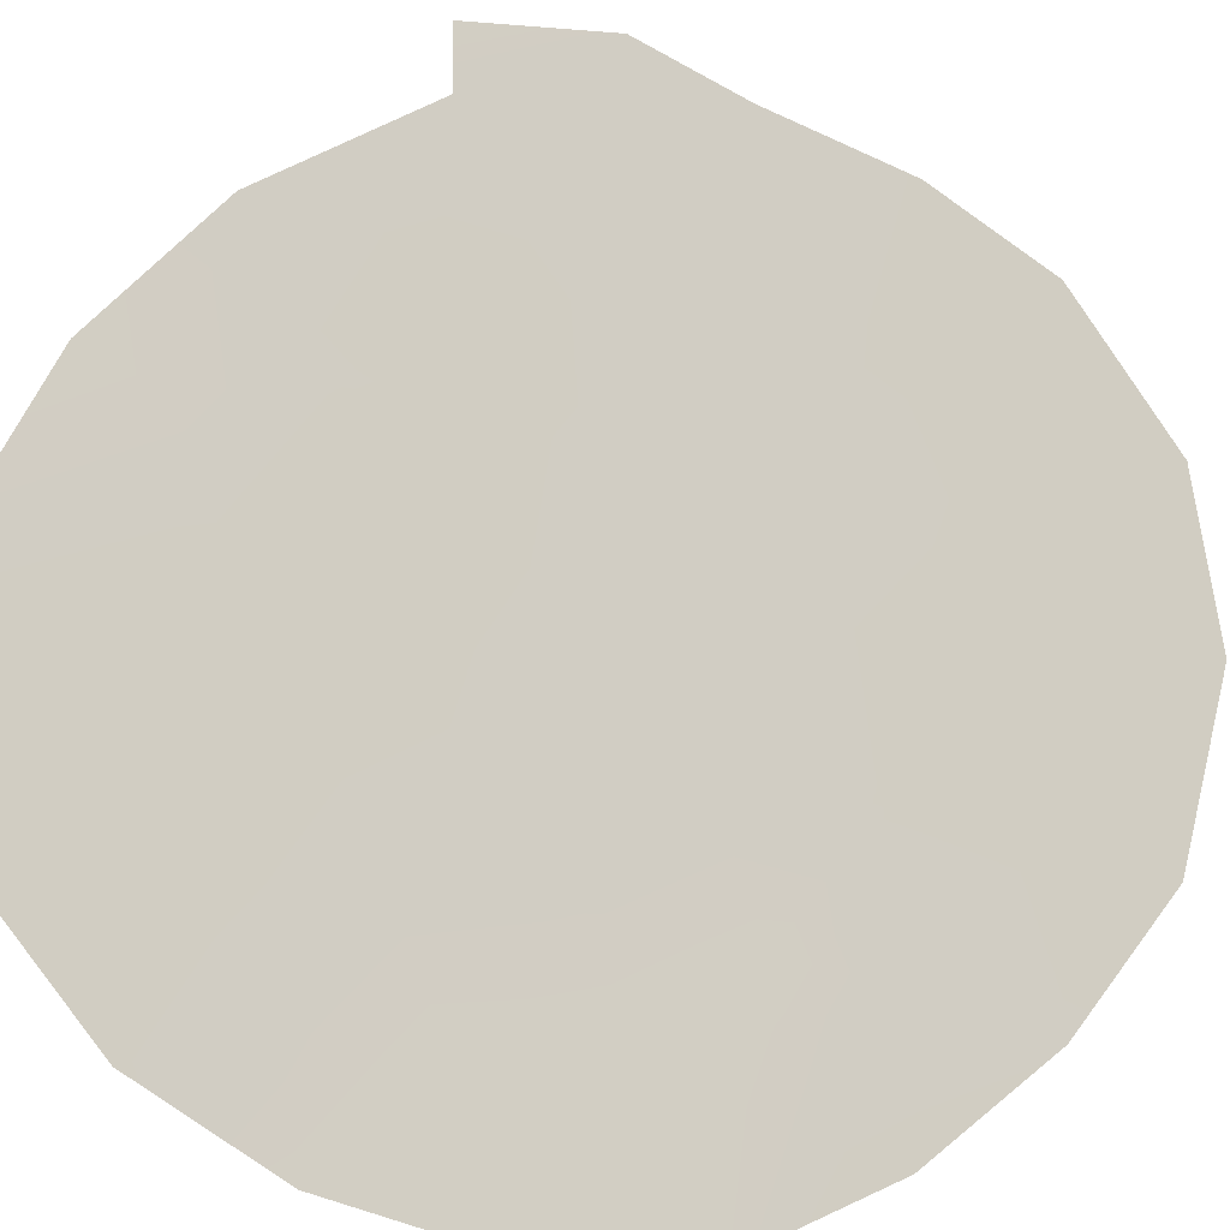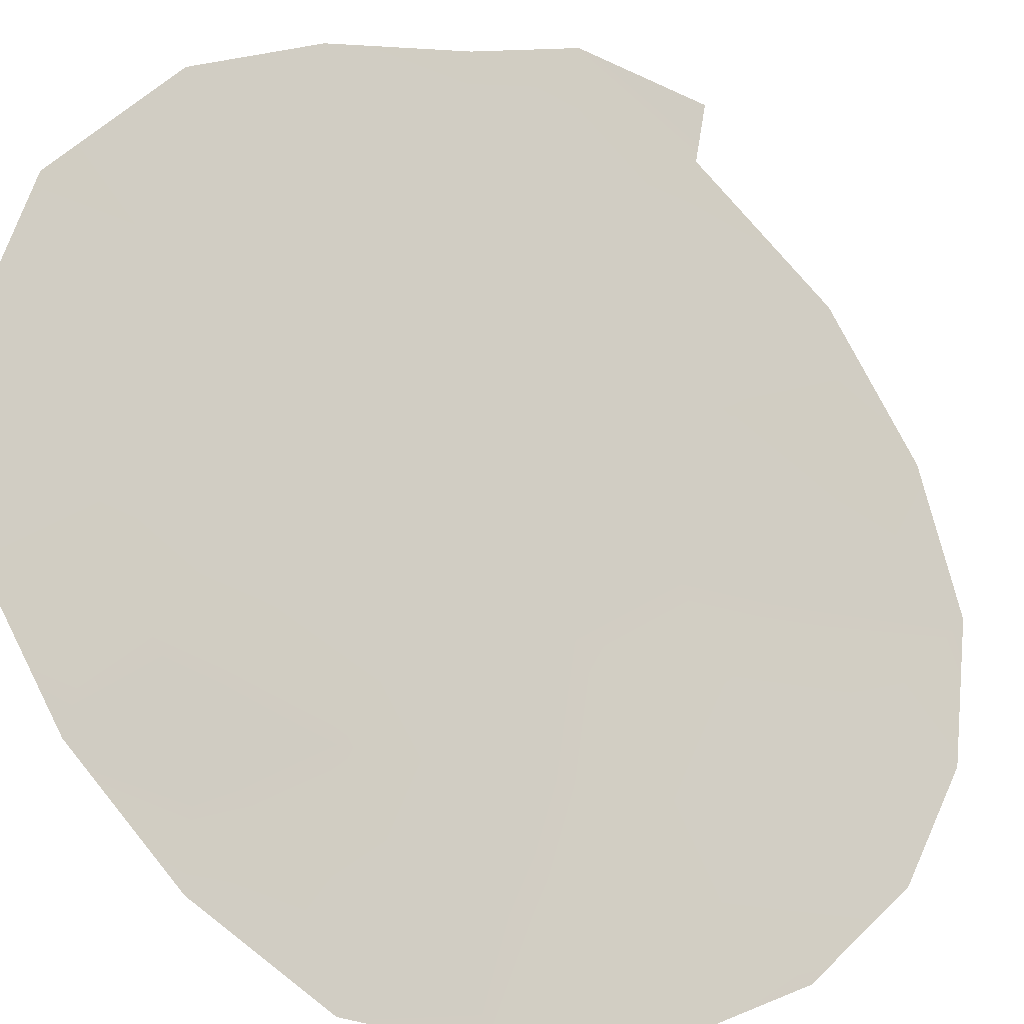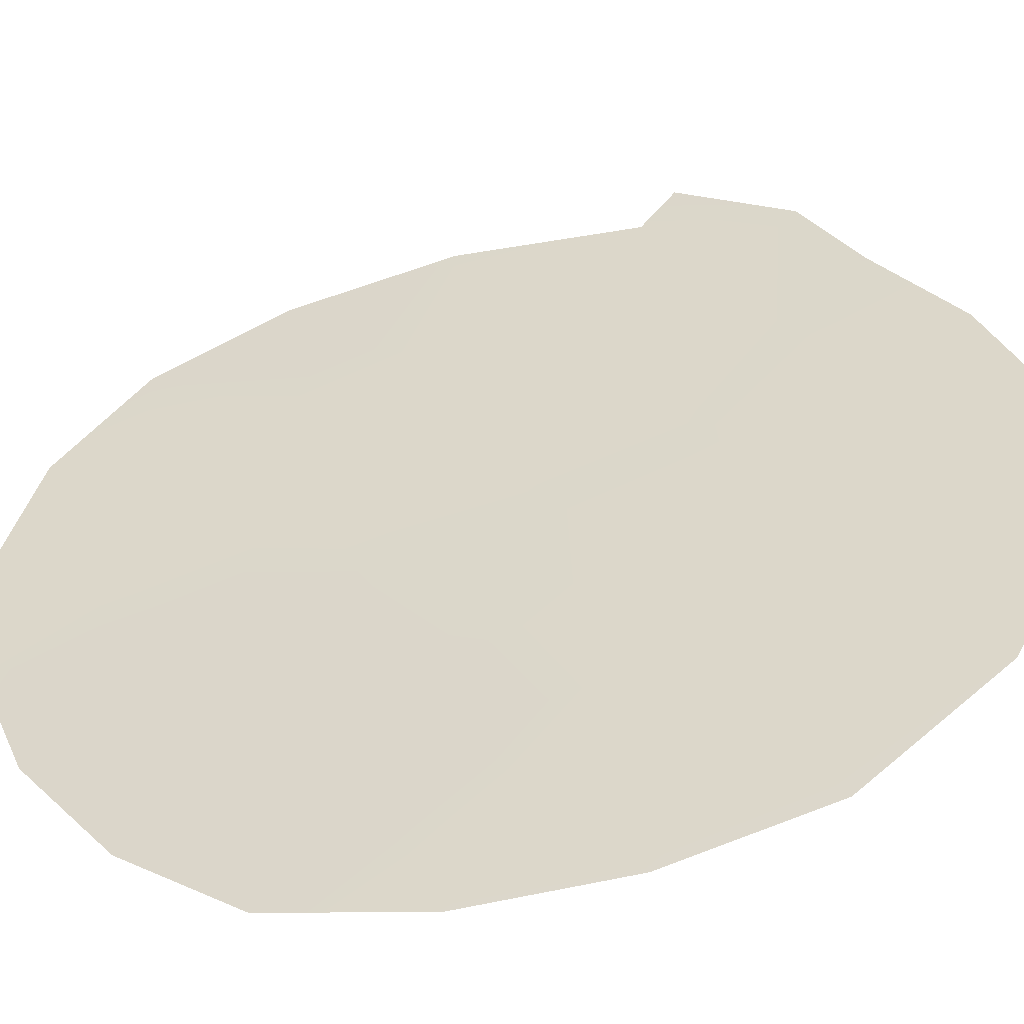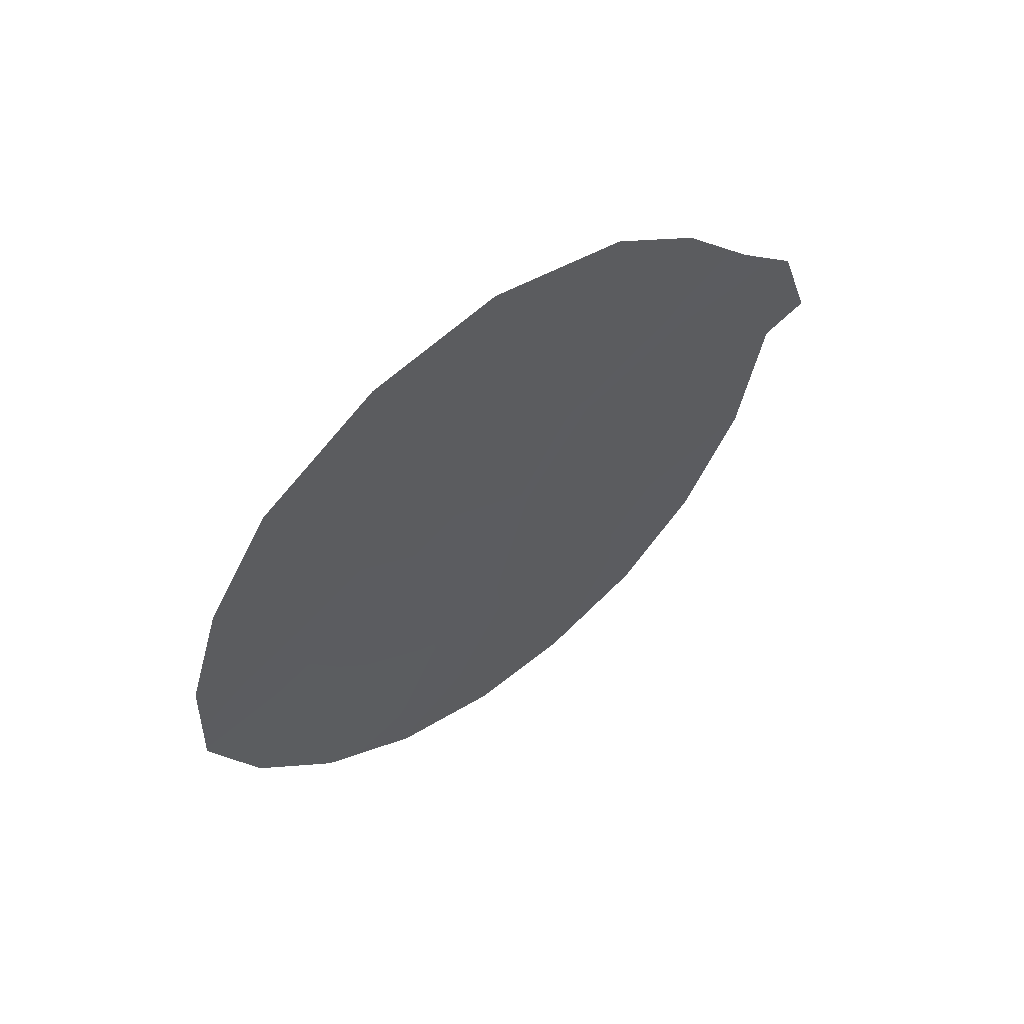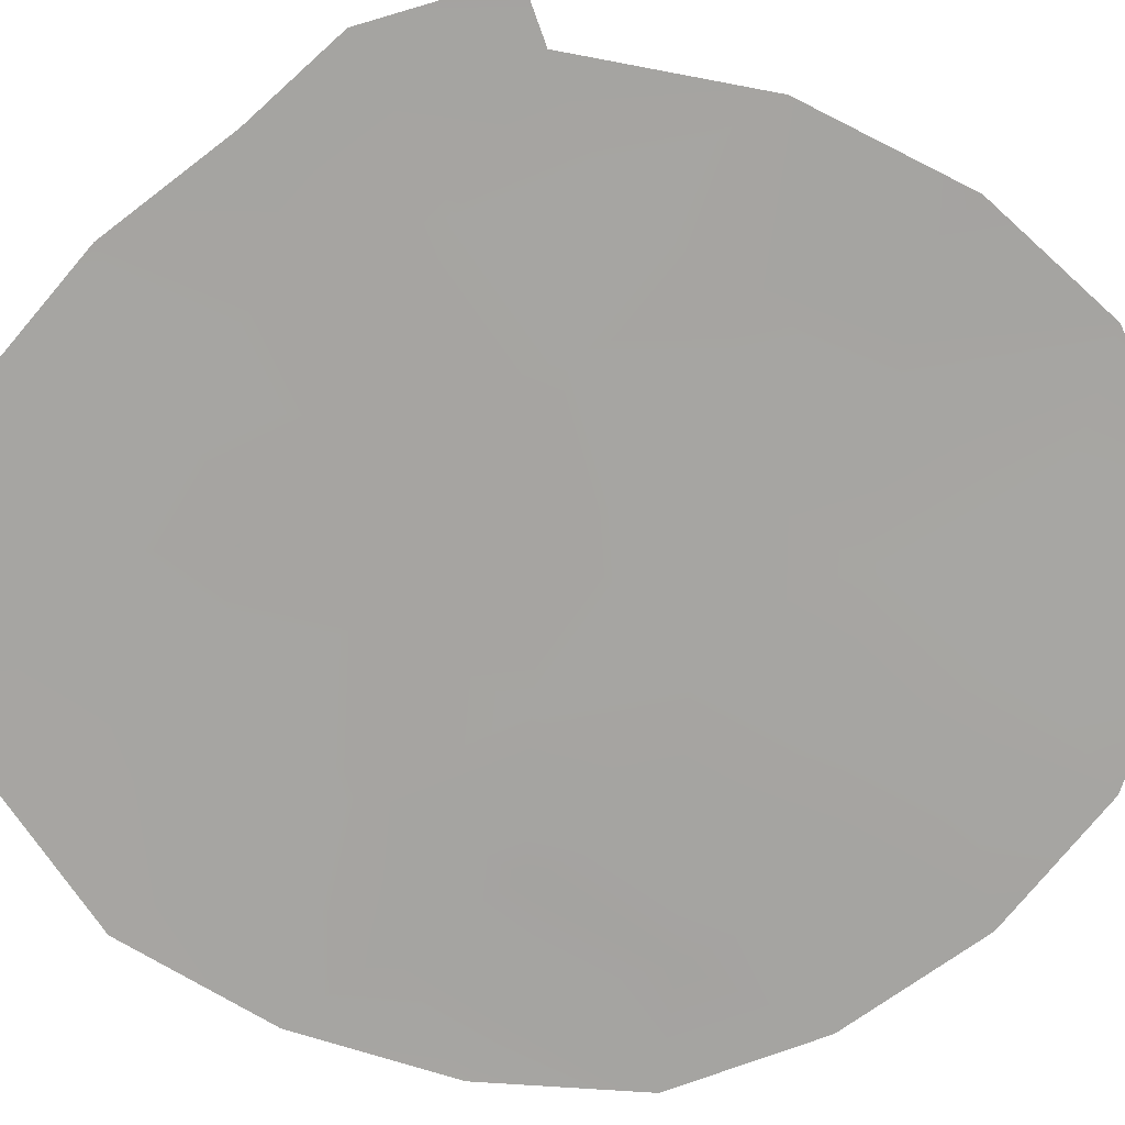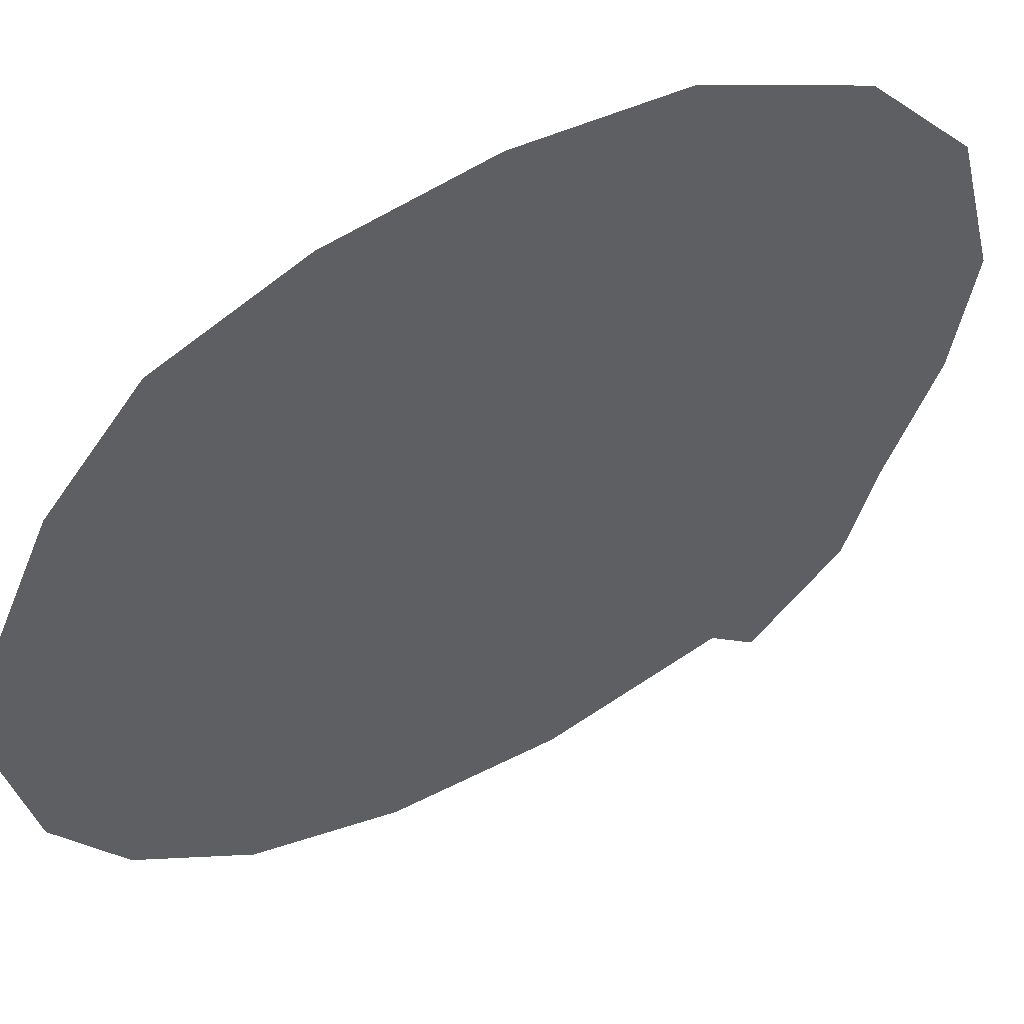
<metadata>
{"format":"obj","ext":"obj","renderer":"f3d","projection":"perspective","resolution":1024,"background":"white","views":[{"elev":35.6,"azim":61.4,"up":"+Z"},{"elev":-67.5,"azim":-130.3,"up":"+Z"},{"elev":-2.2,"azim":111.1,"up":"+Z"},{"elev":62.5,"azim":-172.6,"up":"+Y"},{"elev":-28.9,"azim":-92.0,"up":"+Z"},{"elev":-73.5,"azim":128.5,"up":"+Z"}]}
</metadata>
<code>
v 43.03 -37.86 42.83
v 44.13 -38.08 41.78
v 39.81 -43.7 45.96
v 38.9 -41.87 46.89
v 41.11 -43.45 44.64
v 40.92 -39.7 44.88
v 40.23 -34.53 45.59
v 42.24 -42.97 43.51
v 37.53 -36.91 48.25
v 41.6 -37.87 44.24
v 42.1 -31.55 43.75
v 39.53 -45.13 46.22
v 44.97 -39.48 40.94
v 36.22 -37.88 49.53
v 36.52 -40.49 49.22
v 42.16 -44.63 43.59
v 35.66 -37.58 50.06
v 40.53 -31.12 45.3
v 43.38 -43.32 42.39
v 38.87 -31.78 46.94
v 36.09 -35.73 49.65
v 38.25 -44.27 47.49
v 42.28 -36.05 43.57
v 43.68 -36.32 42.22
v 44.41 -35.03 41.48
v 37.33 -38.6 48.43
v 44.88 -37.2 41.03
v 39.04 -33.93 46.77
v 37.8 -32.99 48
v 42.91 -34.39 42.95
v 41.67 -41.47 44.12
v 41.86 -32.75 44
v 40.81 -45.25 44.92
v 39.48 -39.81 46.31
v 44.36 -41.52 41.48
v 39.22 -36.11 46.58
v 40.82 -36.12 45.02
v 40.31 -32.9 45.52
v 38.62 -38.2 47.16
v 36.88 -34.59 48.89
v 37.25 -42.65 48.48
v 43.57 -33.04 42.28
v 42.41 -39.59 43.41
v 40.09 -37.97 45.72
v 37.83 -35.19 47.96
v 43.77 -39.64 42.1
v 38.08 -40.04 47.69
v 43.04 -41.44 42.78
v 37.83 -41.87 47.92
v 41.41 -34.26 44.44
v 40.28 -41.57 45.5
f 9 26 14
f 1 24 2
f 3 12 22
f 9 14 21
f 48 31 43
f 21 14 17
f 2 46 1
f 44 10 6
f 45 9 21
f 41 49 22
f 44 39 36
f 39 34 47
f 2 13 46
f 24 25 27
f 2 27 13
f 23 30 24
f 24 30 25
f 1 23 24
f 2 24 27
f 31 48 8
f 19 8 48
f 26 15 14
f 37 7 50
f 38 32 50
f 33 12 3
f 10 37 23
f 5 51 31
f 3 4 51
f 8 5 31
f 43 31 6
f 35 19 48
f 18 11 32
f 10 23 1
f 7 37 36
f 28 38 7
f 40 29 45
f 16 33 5
f 49 41 15
f 38 50 7
f 30 42 25
f 43 6 10
f 43 10 1
f 1 46 43
f 46 48 43
f 21 40 45
f 10 44 37
f 37 44 36
f 3 22 4
f 36 39 9
f 29 28 45
f 45 36 9
f 6 34 44
f 39 44 34
f 47 34 4
f 9 39 26
f 47 4 49
f 37 50 23
f 50 30 23
f 11 42 32
f 47 49 15
f 47 15 26
f 46 13 35
f 35 48 46
f 16 8 19
f 39 47 26
f 29 20 28
f 38 28 20
f 18 38 20
f 32 30 50
f 28 7 36
f 28 36 45
f 18 32 38
f 16 5 8
f 32 42 30
f 51 5 3
f 51 34 6
f 51 4 34
f 51 6 31
f 4 22 49
f 3 5 33

</code>
